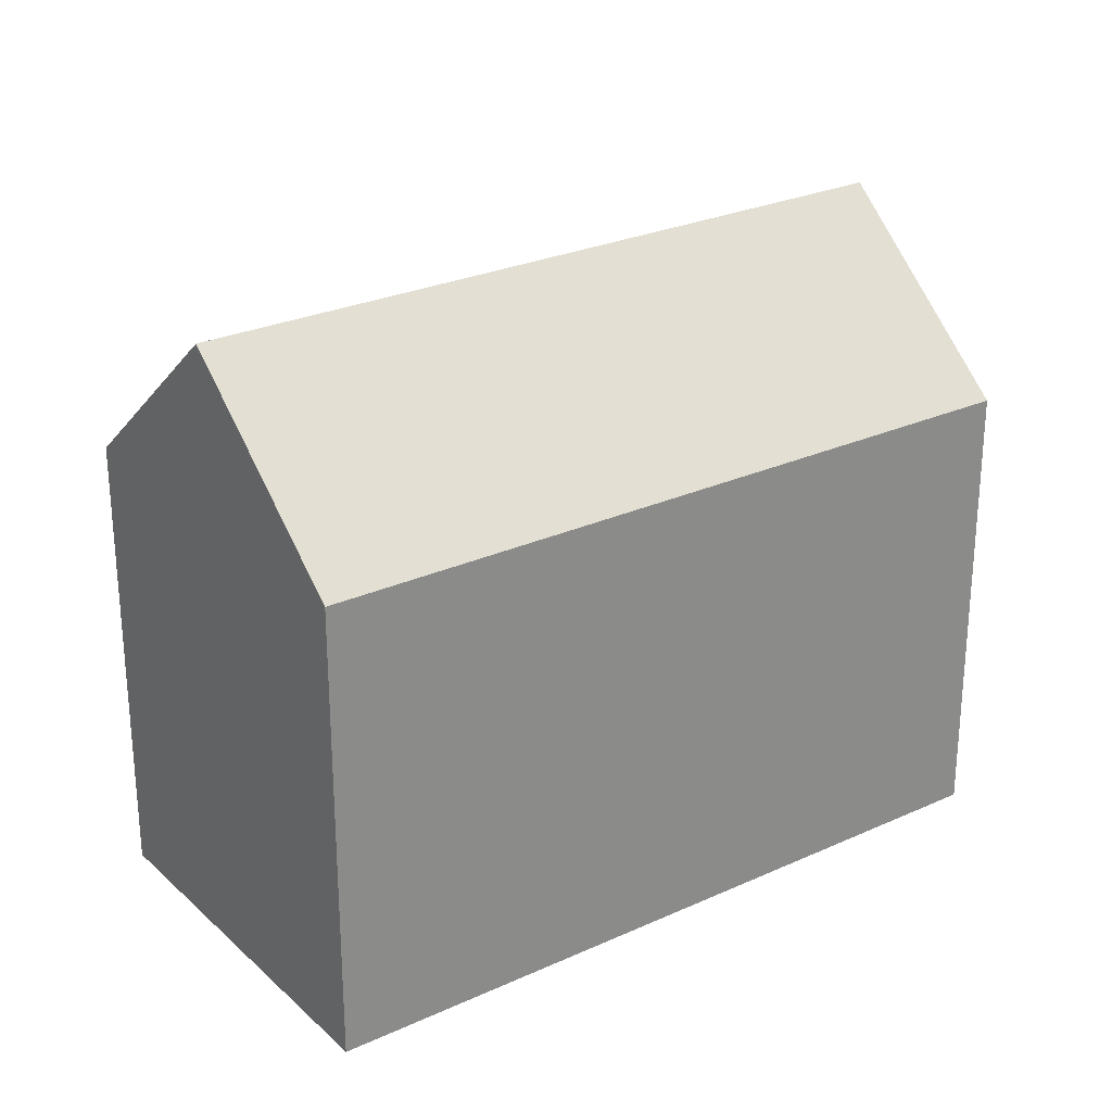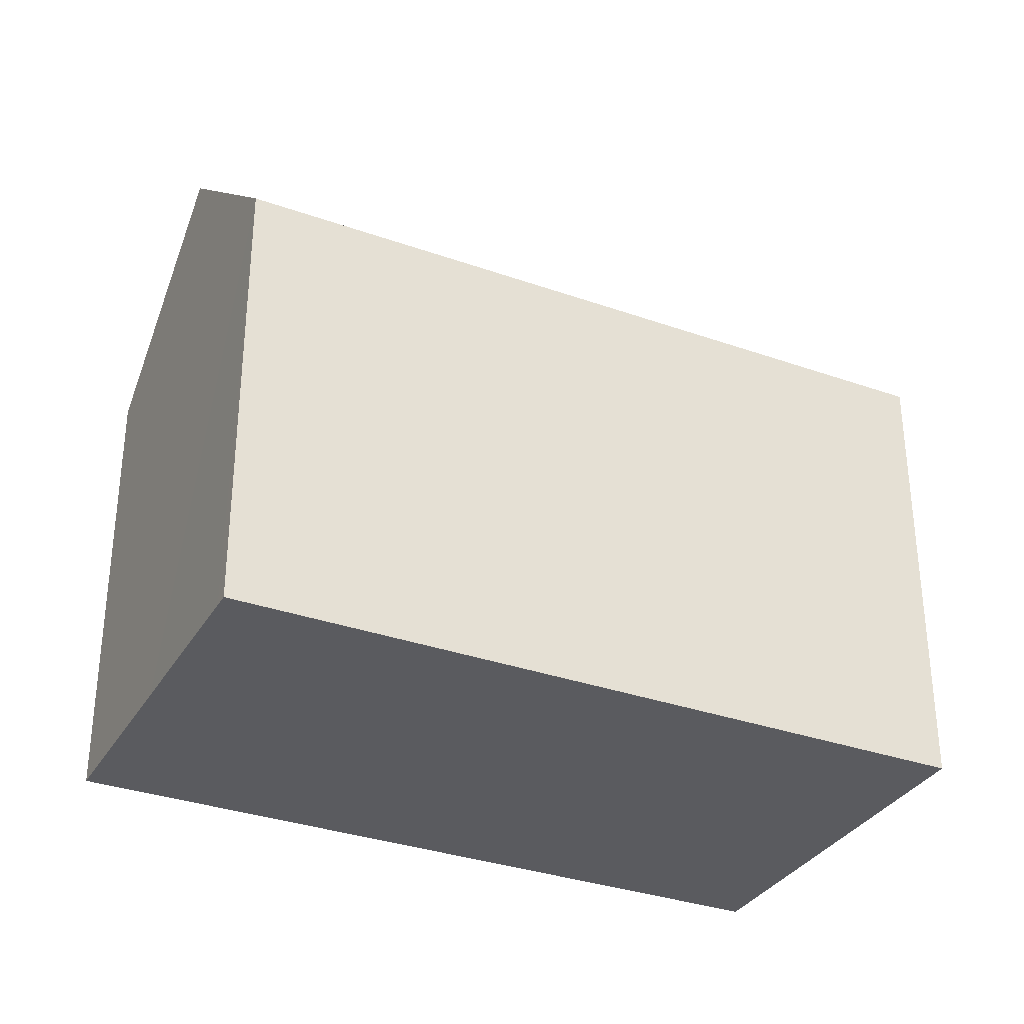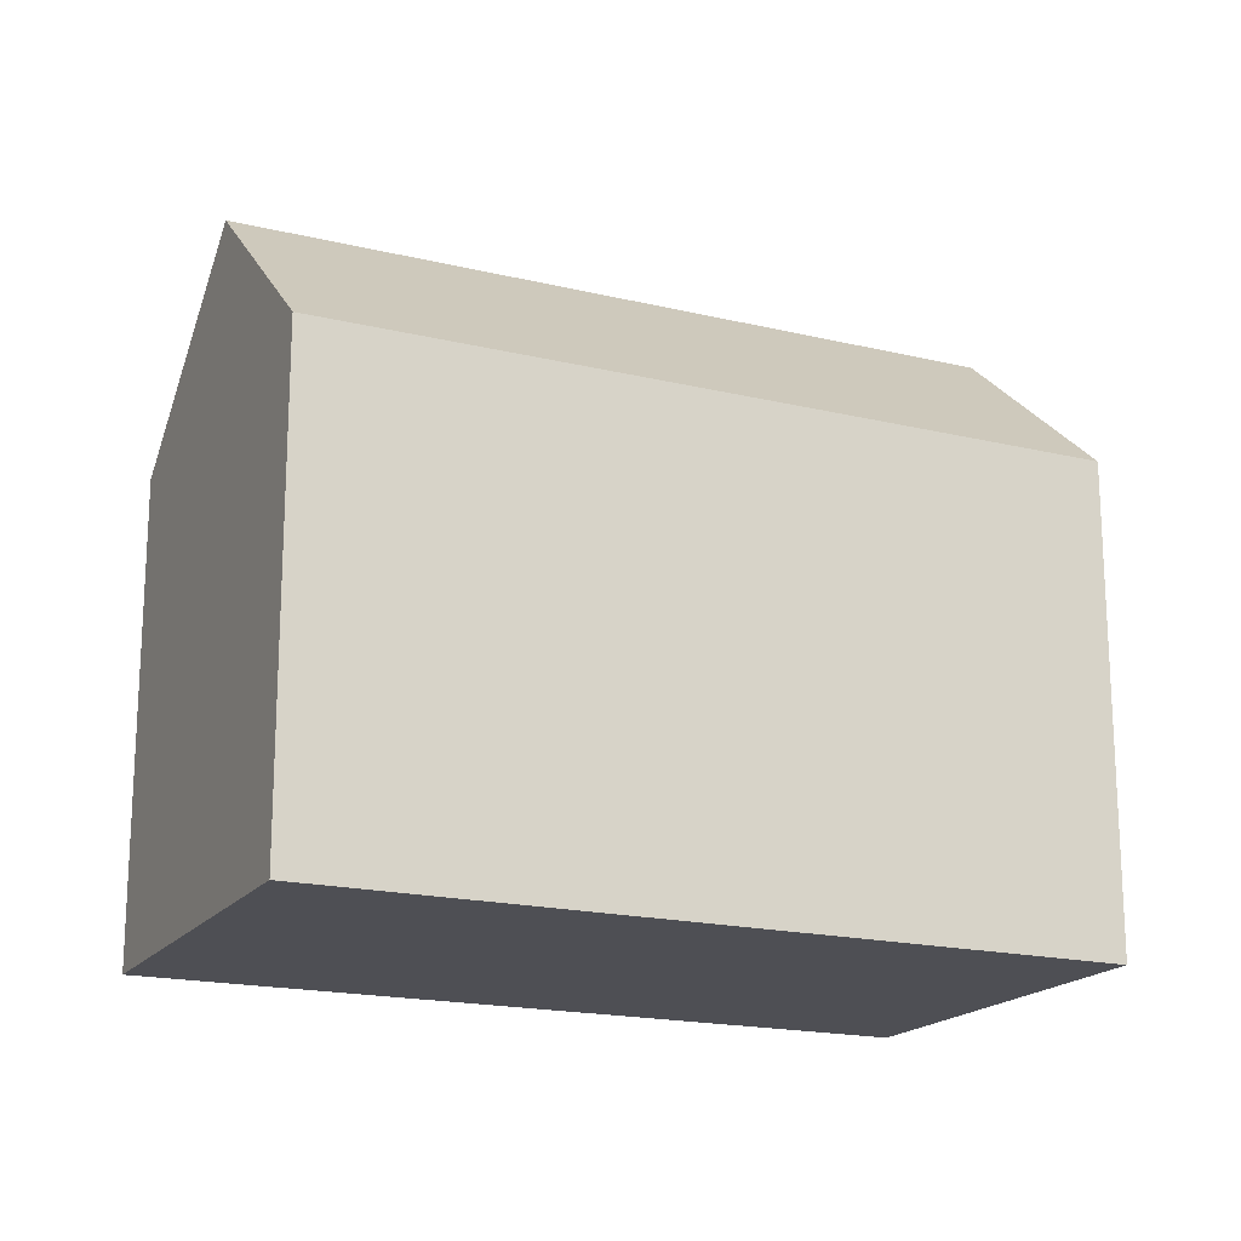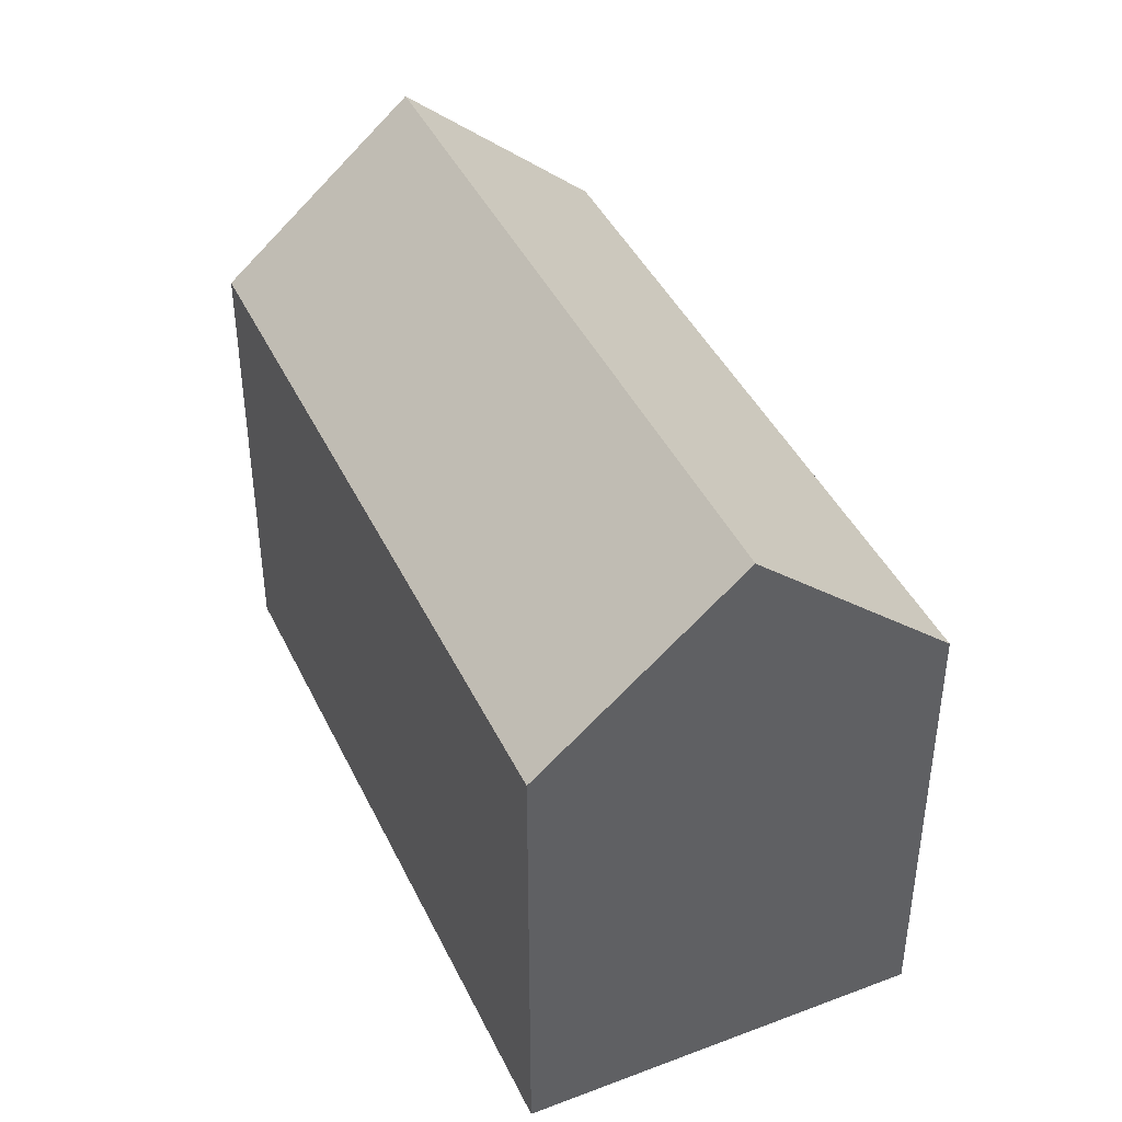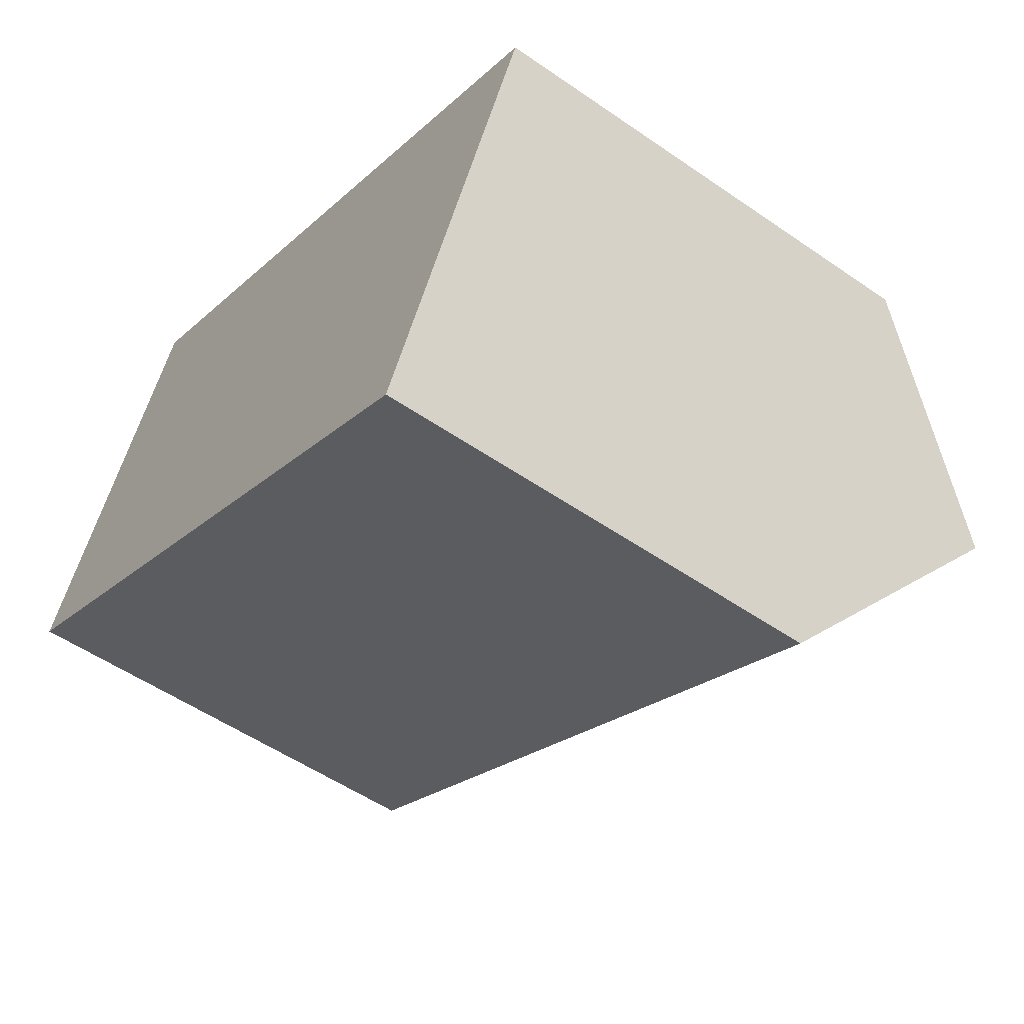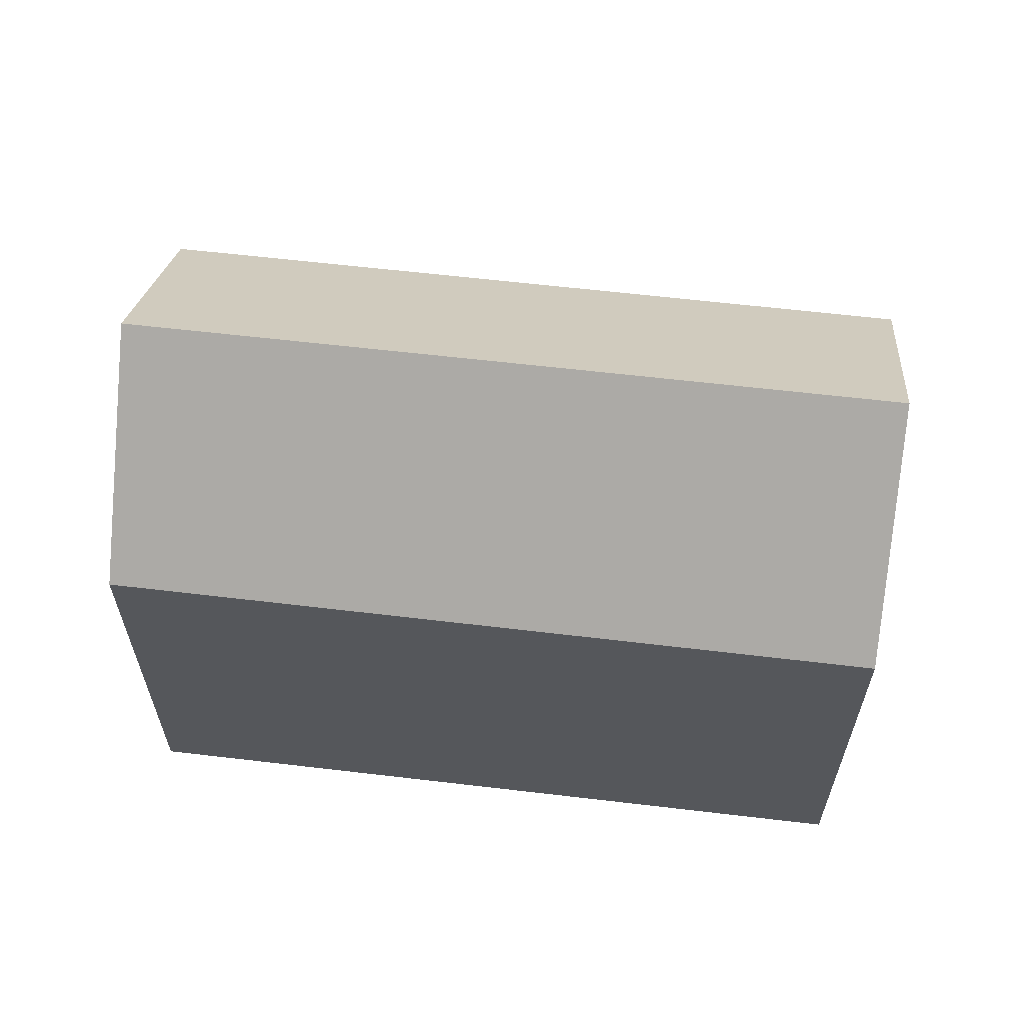
<metadata>
{"format":"obj","ext":"obj","renderer":"f3d","projection":"perspective","resolution":1024,"background":"white","views":[{"elev":26.6,"azim":171.4,"up":"+Y"},{"elev":-33.1,"azim":1.0,"up":"+Y"},{"elev":-18.3,"azim":2.0,"up":"+Y"},{"elev":42.5,"azim":-87.2,"up":"+Y"},{"elev":-53.2,"azim":53.5,"up":"+Z"},{"elev":63.0,"azim":-146.3,"up":"+Y"}]}
</metadata>
<code>
v  2.658 18.2 5.182
v  24.69 13.65 -0.038
v  22.24 18.2 -4.79
v  24.89 13.27 0.362
v  5.303 13.27 10.34
v  5.098 13.65 9.941
v  19.59 13.28 -9.928
v  0 13.25 8.111e-16
v  0 0 0
v  2.658 -3.173e-16 5.182
v  5.098 -6.087e-16 9.941
v  5.303 -6.331e-16 10.34
v  24.89 -2.217e-17 0.362
v  22.24 2.933e-16 -4.79
v  19.59 6.079e-16 -9.928
v  24.69 2.327e-18 -0.038
g defaultobject
f 1 2 3
f 2 1 4
f 4 1 5
f 5 1 6
f 7 1 3
f 1 7 8
f 8 6 1
f 6 8 9
f 6 9 5
f 5 9 10
f 5 10 11
f 5 11 12
f 12 4 5
f 4 12 13
f 2 7 3
f 7 2 4
f 7 4 13
f 7 13 14
f 7 14 15
f 14 13 16
f 15 8 7
f 8 15 9
f 11 13 12
f 13 11 10
f 13 10 9
f 13 9 15
f 13 15 14
f 13 14 16

</code>
